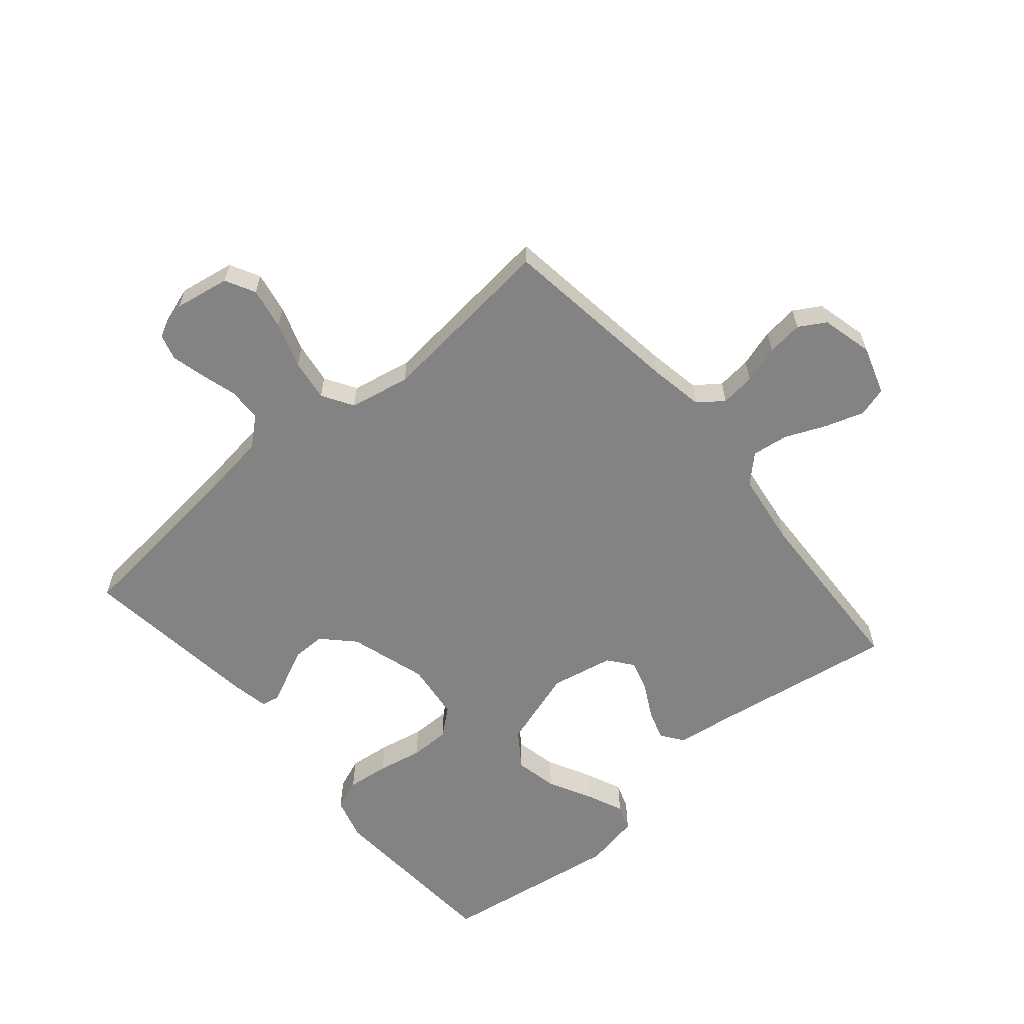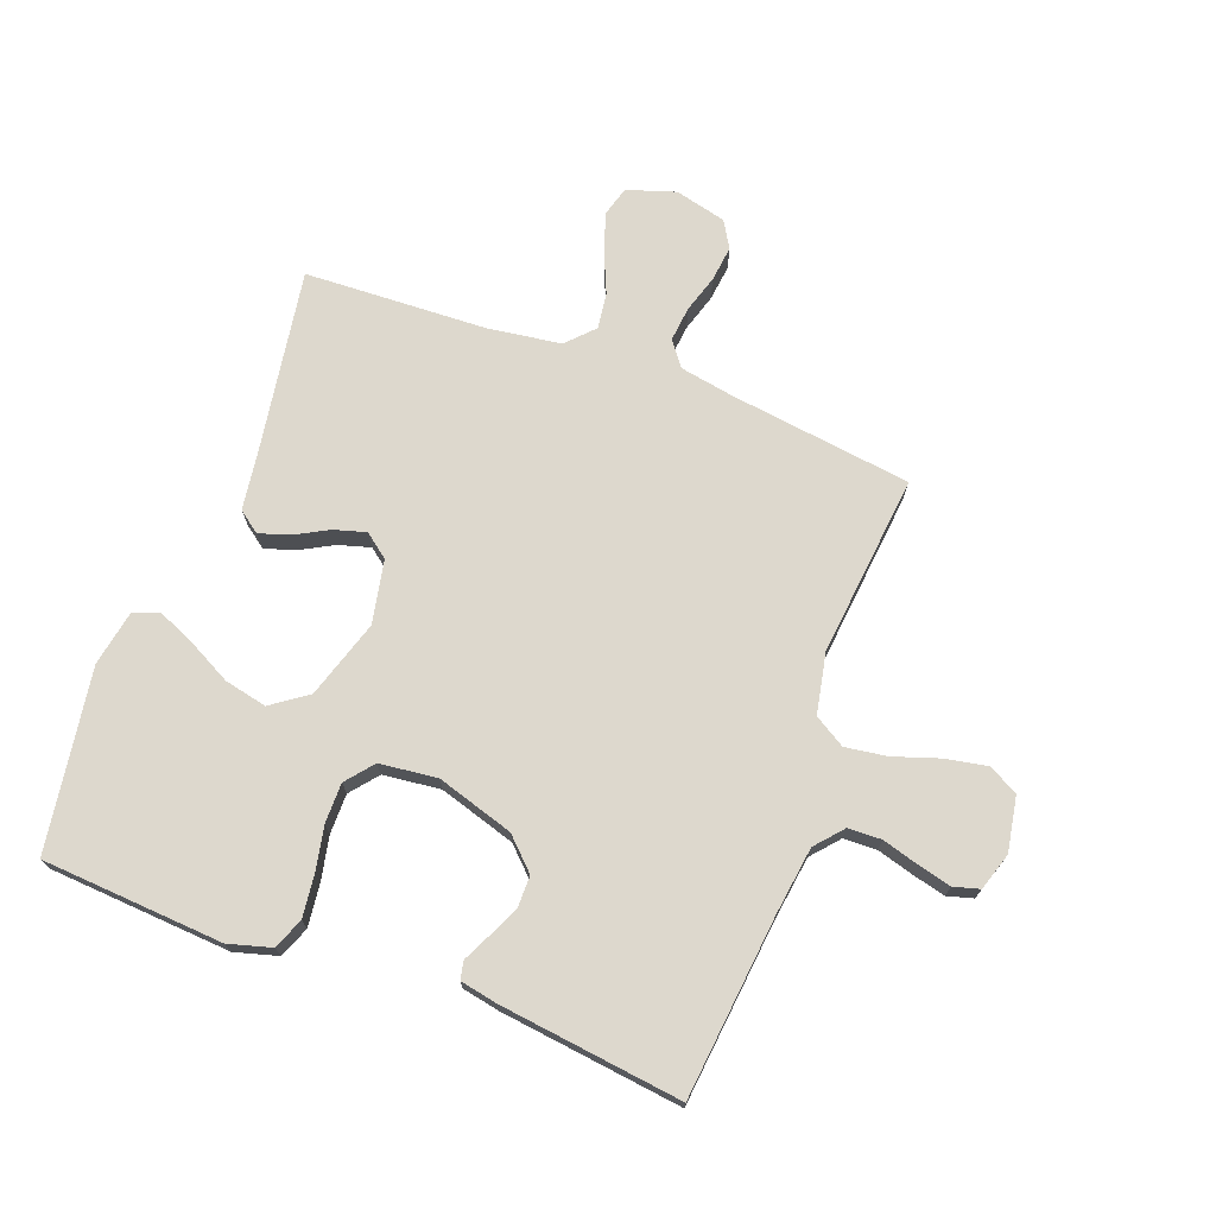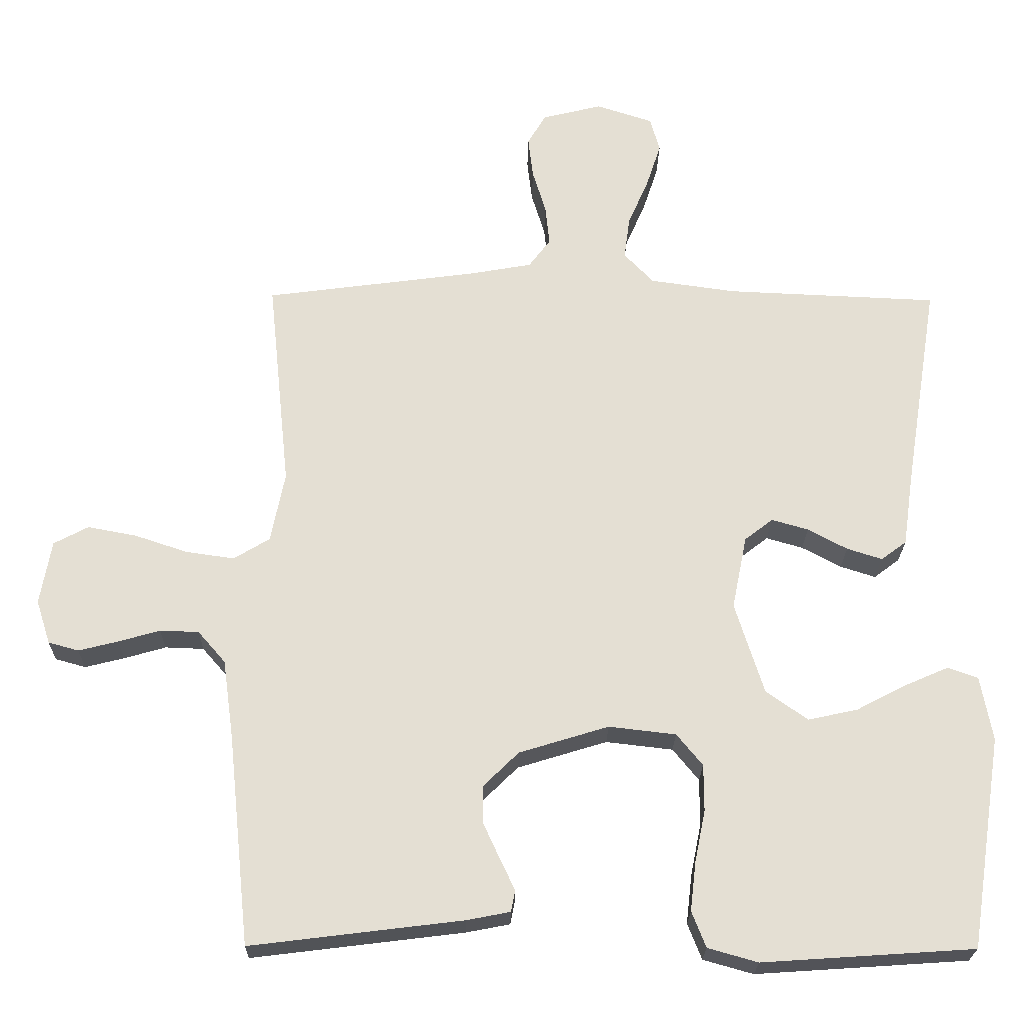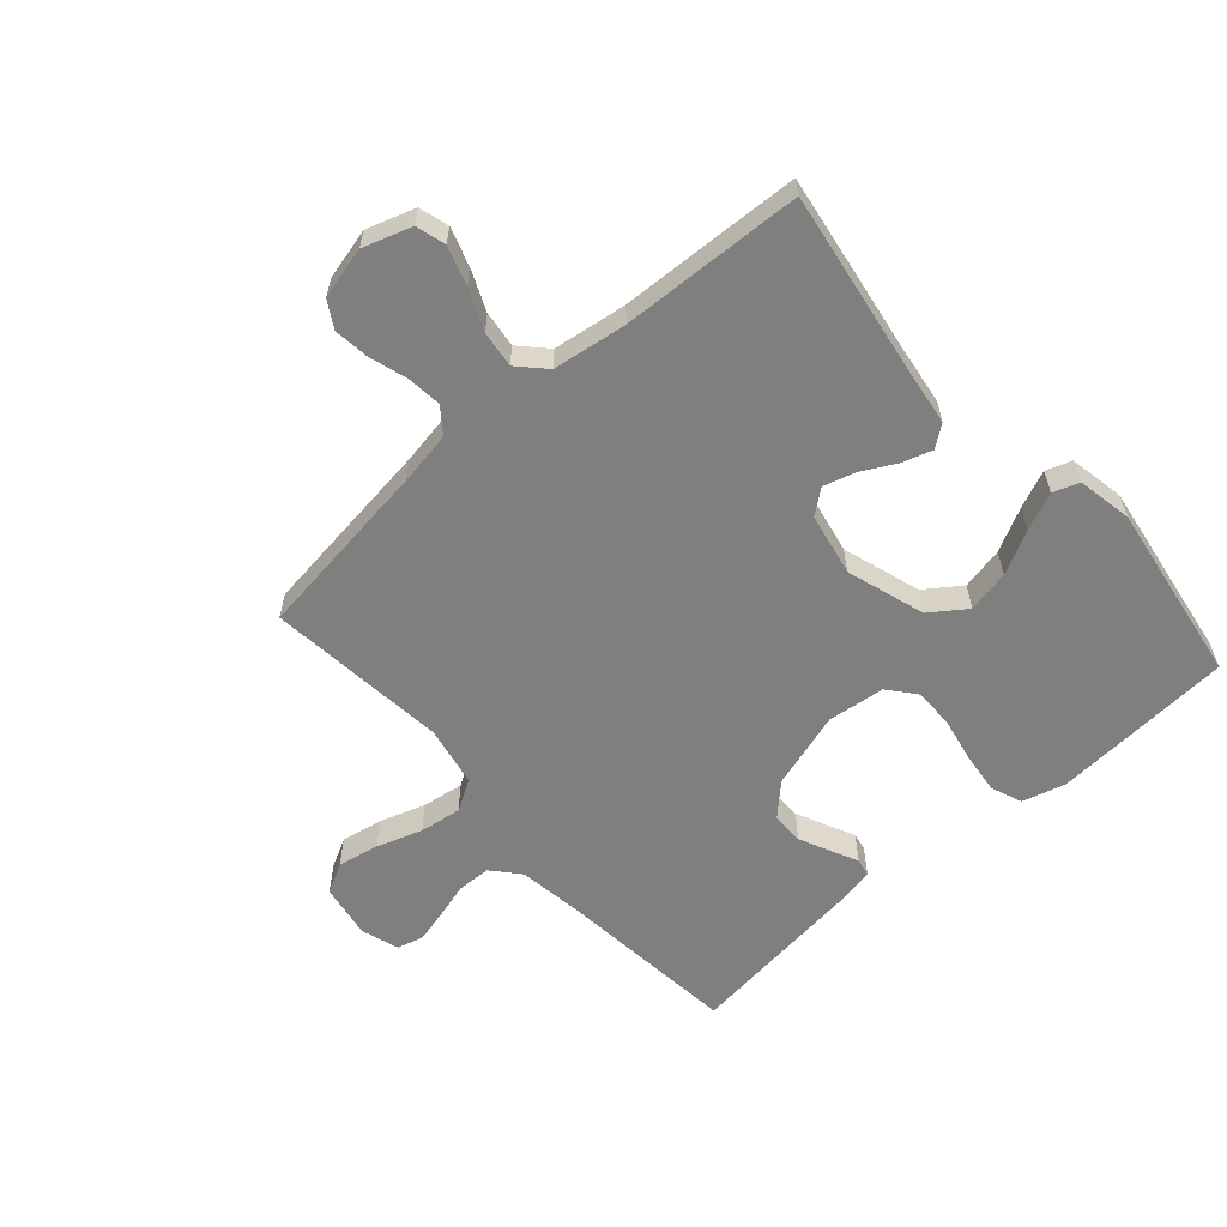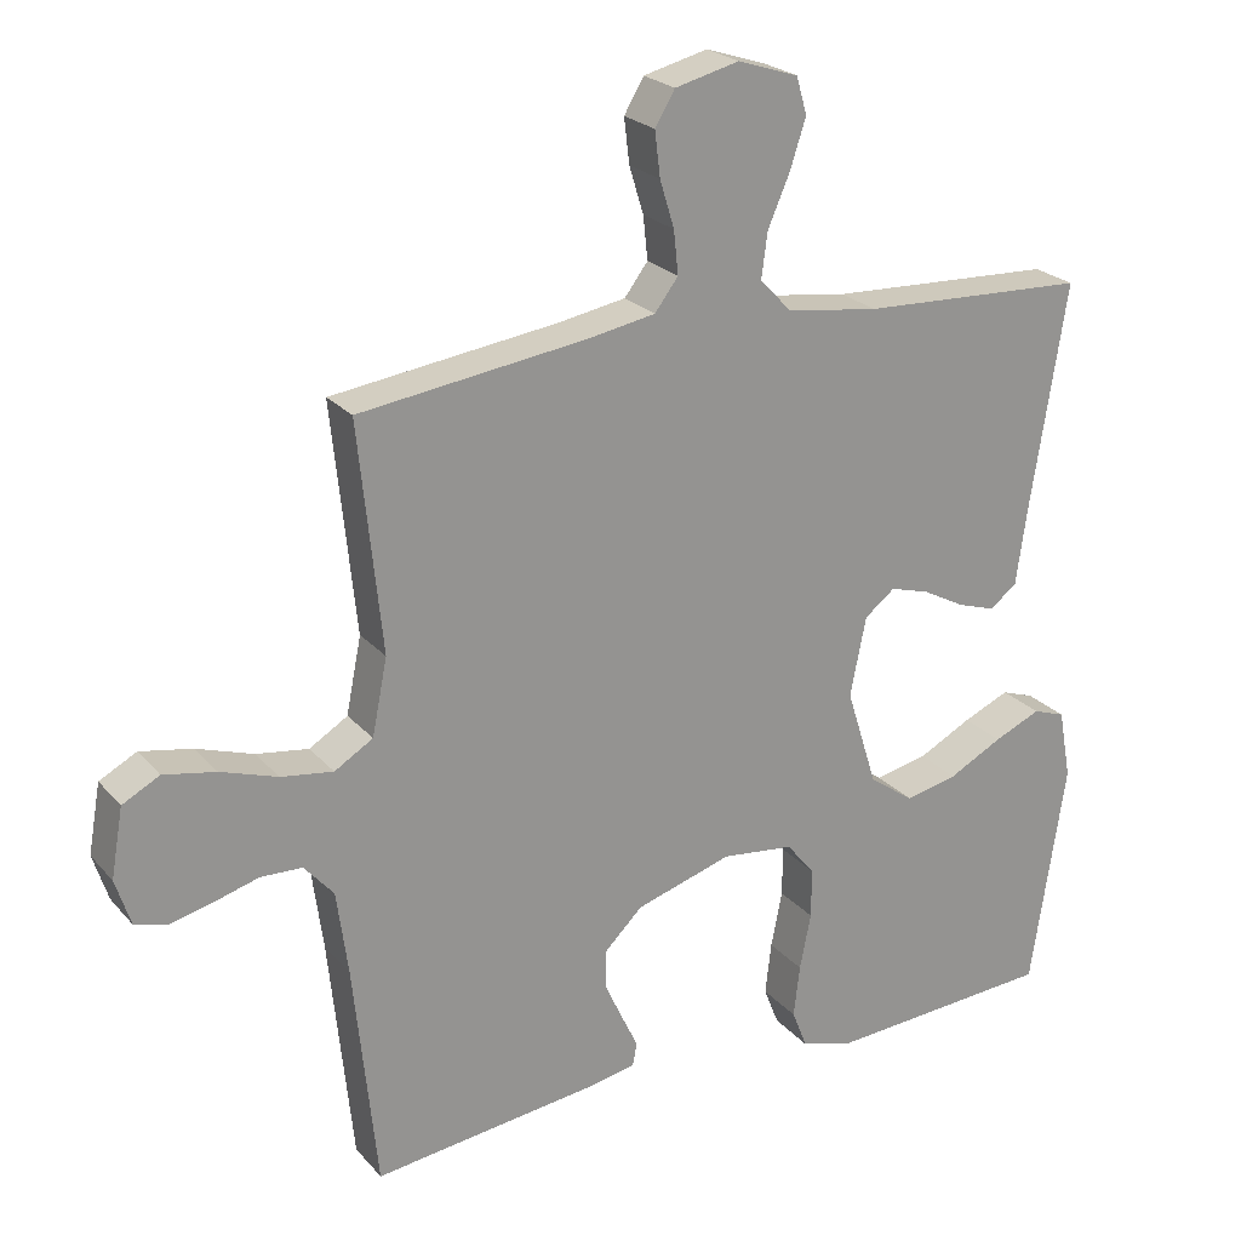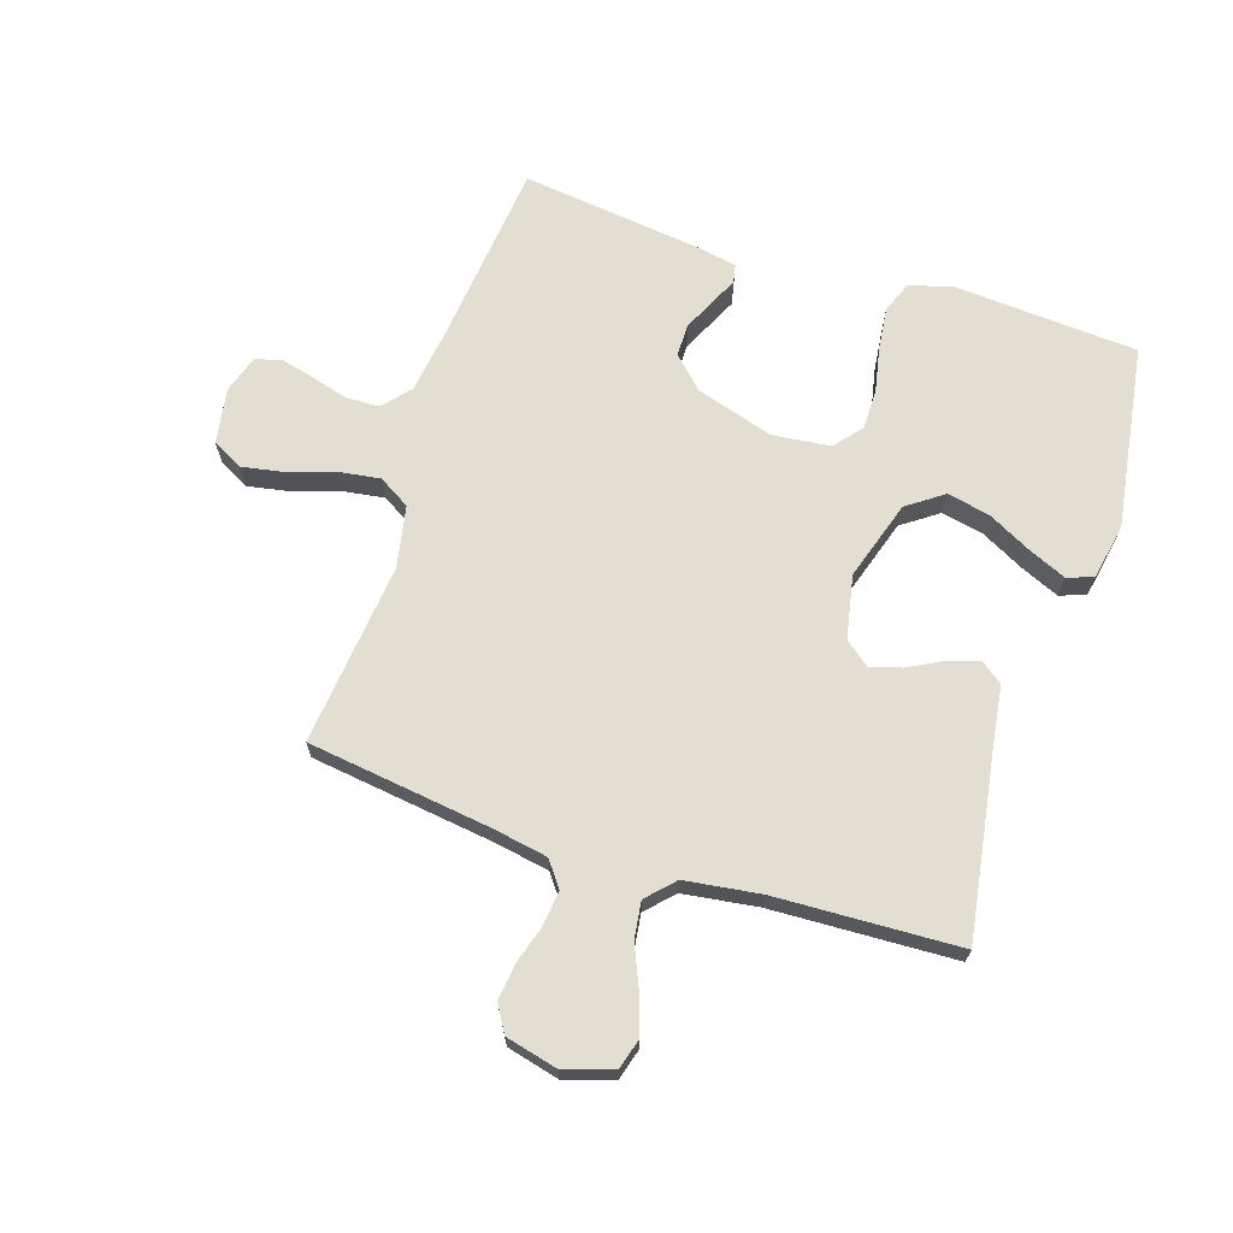
<metadata>
{"format":"obj","ext":"obj","renderer":"f3d","projection":"perspective","resolution":1024,"background":"white","views":[{"elev":-61.1,"azim":-49.7,"up":"+Y"},{"elev":72.1,"azim":-159.5,"up":"+Y"},{"elev":-23.2,"azim":-0.9,"up":"+Z"},{"elev":-59.7,"azim":41.5,"up":"+Y"},{"elev":23.3,"azim":-30.0,"up":"+Z"},{"elev":68.0,"azim":18.0,"up":"+Y"}]}
</metadata>
<code>
v -0.5 0.07 0.5
v -0.2 0.07 0.54
v -0.11 0.07 0.556
v -0.079 0.07 0.597
v -0.085 0.07 0.654
v -0.104 0.07 0.716
v -0.111 0.07 0.775
v -0.085 0.07 0.819
v 0 0.07 0.84
v 0.08 0.07 0.814
v 0.094 0.07 0.765
v 0.073 0.07 0.701
v 0.044 0.07 0.634
v 0.036 0.07 0.574
v 0.078 0.07 0.53
v 0.2 0.07 0.513
v 0.5 0.07 0.5
v 0.452 0.07 0.2
v 0.438 0.07 0.101
v 0.402 0.07 0.074
v 0.352 0.07 0.09
v 0.296 0.07 0.12
v 0.244 0.07 0.135
v 0.204 0.07 0.104
v 0.183 0.07 0
v 0.224 0.07 -0.13
v 0.283 0.07 -0.172
v 0.353 0.07 -0.157
v 0.424 0.07 -0.12
v 0.486 0.07 -0.093
v 0.529 0.07 -0.108
v 0.546 0.07 -0.2
v 0.5 0.07 -0.5
v 0.2 0.07 -0.52
v 0.129 0.07 -0.5
v 0.109 0.07 -0.449
v 0.117 0.07 -0.38
v 0.132 0.07 -0.306
v 0.132 0.07 -0.24
v 0.095 0.07 -0.195
v 0 0.07 -0.184
v -0.127 0.07 -0.223
v -0.177 0.07 -0.272
v -0.177 0.07 -0.325
v -0.153 0.07 -0.377
v -0.132 0.07 -0.421
v -0.138 0.07 -0.451
v -0.2 0.07 -0.463
v -0.5 0.07 -0.5
v -0.531 0.07 -0.2
v -0.546 0.07 -0.09
v -0.585 0.07 -0.045
v -0.64 0.07 -0.043
v -0.699 0.07 -0.06
v -0.755 0.07 -0.074
v -0.798 0.07 -0.062
v -0.818 0.07 0
v -0.802 0.07 0.091
v -0.753 0.07 0.117
v -0.684 0.07 0.104
v -0.609 0.07 0.079
v -0.54 0.07 0.069
v -0.489 0.07 0.1
v -0.469 0.07 0.2
v -0.5 0 0.5
v -0.2 0 0.54
v -0.11 0 0.556
v -0.079 0 0.597
v -0.085 0 0.654
v -0.104 0 0.716
v -0.111 0 0.775
v -0.085 0 0.819
v 0 0 0.84
v 0.08 0 0.814
v 0.094 0 0.765
v 0.073 0 0.701
v 0.044 0 0.634
v 0.036 0 0.574
v 0.078 0 0.53
v 0.2 0 0.513
v 0.5 0 0.5
v 0.452 0 0.2
v 0.438 0 0.101
v 0.402 0 0.074
v 0.352 0 0.09
v 0.296 0 0.12
v 0.244 0 0.135
v 0.204 0 0.104
v 0.183 0 0
v 0.224 0 -0.13
v 0.283 0 -0.172
v 0.353 0 -0.157
v 0.424 0 -0.12
v 0.486 0 -0.093
v 0.529 0 -0.108
v 0.546 0 -0.2
v 0.5 0 -0.5
v 0.2 0 -0.52
v 0.129 0 -0.5
v 0.109 0 -0.449
v 0.117 0 -0.38
v 0.132 0 -0.306
v 0.132 0 -0.24
v 0.095 0 -0.195
v 0 0 -0.184
v -0.127 0 -0.223
v -0.177 0 -0.272
v -0.177 0 -0.325
v -0.153 0 -0.377
v -0.132 0 -0.421
v -0.138 0 -0.451
v -0.2 0 -0.463
v -0.5 0 -0.5
v -0.531 0 -0.2
v -0.546 0 -0.09
v -0.585 0 -0.045
v -0.64 0 -0.043
v -0.699 0 -0.06
v -0.755 0 -0.074
v -0.798 0 -0.062
v -0.818 0 0
v -0.802 0 0.091
v -0.753 0 0.117
v -0.684 0 0.104
v -0.609 0 0.079
v -0.54 0 0.069
v -0.489 0 0.1
v -0.469 0 0.2
f 59 60 61
f 58 59 61
f 57 58 61
f 56 57 61
f 55 56 61
f 54 55 61
f 53 54 61
f 52 53 61 62
f 51 52 62 63
f 48 49 50
f 47 48 50
f 46 47 50
f 45 46 50
f 50 51 63
f 45 50 63
f 44 45 63
f 36 37 38
f 35 36 38
f 34 35 38
f 33 34 38
f 32 33 38
f 31 32 38
f 30 31 38
f 29 30 38
f 28 29 38
f 27 28 38 39
f 26 27 39 40
f 20 21 22
f 19 20 22
f 18 19 22
f 18 22 23
f 17 18 23
f 16 17 23
f 15 16 23 24
f 11 12 13
f 10 11 13
f 9 10 13
f 8 9 13
f 7 8 13
f 6 7 13
f 5 6 13
f 4 5 13 14
f 15 24 25
f 14 15 25
f 4 14 25
f 3 4 25
f 43 44 63 64
f 64 1 2
f 43 64 2
f 42 43 2
f 2 3 25
f 42 2 25
f 41 42 25
f 25 26 40 41
f 125 124 123
f 125 123 122
f 125 122 121
f 125 121 120
f 125 120 119
f 125 119 118
f 125 118 117
f 126 125 117 116
f 127 126 116 115
f 114 113 112
f 114 112 111
f 114 111 110
f 114 110 109
f 127 115 114
f 127 114 109
f 127 109 108
f 102 101 100
f 102 100 99
f 102 99 98
f 102 98 97
f 102 97 96
f 102 96 95
f 102 95 94
f 102 94 93
f 102 93 92
f 103 102 92 91
f 104 103 91 90
f 86 85 84
f 86 84 83
f 86 83 82
f 87 86 82
f 87 82 81
f 87 81 80
f 88 87 80 79
f 77 76 75
f 77 75 74
f 77 74 73
f 77 73 72
f 77 72 71
f 77 71 70
f 77 70 69
f 78 77 69 68
f 89 88 79
f 89 79 78
f 89 78 68
f 89 68 67
f 128 127 108 107
f 66 65 128
f 66 128 107
f 66 107 106
f 89 67 66
f 89 66 106
f 89 106 105
f 105 104 90 89
f 1 65 66 2
f 2 66 67 3
f 3 67 68 4
f 4 68 69 5
f 5 69 70 6
f 6 70 71 7
f 7 71 72 8
f 8 72 73 9
f 9 73 74 10
f 10 74 75 11
f 11 75 76 12
f 12 76 77 13
f 13 77 78 14
f 14 78 79 15
f 15 79 80 16
f 16 80 81 17
f 17 81 82 18
f 18 82 83 19
f 19 83 84 20
f 20 84 85 21
f 21 85 86 22
f 22 86 87 23
f 23 87 88 24
f 24 88 89 25
f 25 89 90 26
f 26 90 91 27
f 27 91 92 28
f 28 92 93 29
f 29 93 94 30
f 30 94 95 31
f 31 95 96 32
f 32 96 97 33
f 33 97 98 34
f 34 98 99 35
f 35 99 100 36
f 36 100 101 37
f 37 101 102 38
f 38 102 103 39
f 39 103 104 40
f 40 104 105 41
f 41 105 106 42
f 42 106 107 43
f 43 107 108 44
f 44 108 109 45
f 45 109 110 46
f 46 110 111 47
f 47 111 112 48
f 48 112 113 49
f 49 113 114 50
f 50 114 115 51
f 51 115 116 52
f 52 116 117 53
f 53 117 118 54
f 54 118 119 55
f 55 119 120 56
f 56 120 121 57
f 57 121 122 58
f 58 122 123 59
f 59 123 124 60
f 60 124 125 61
f 61 125 126 62
f 62 126 127 63
f 63 127 128 64
f 64 128 65 1

</code>
